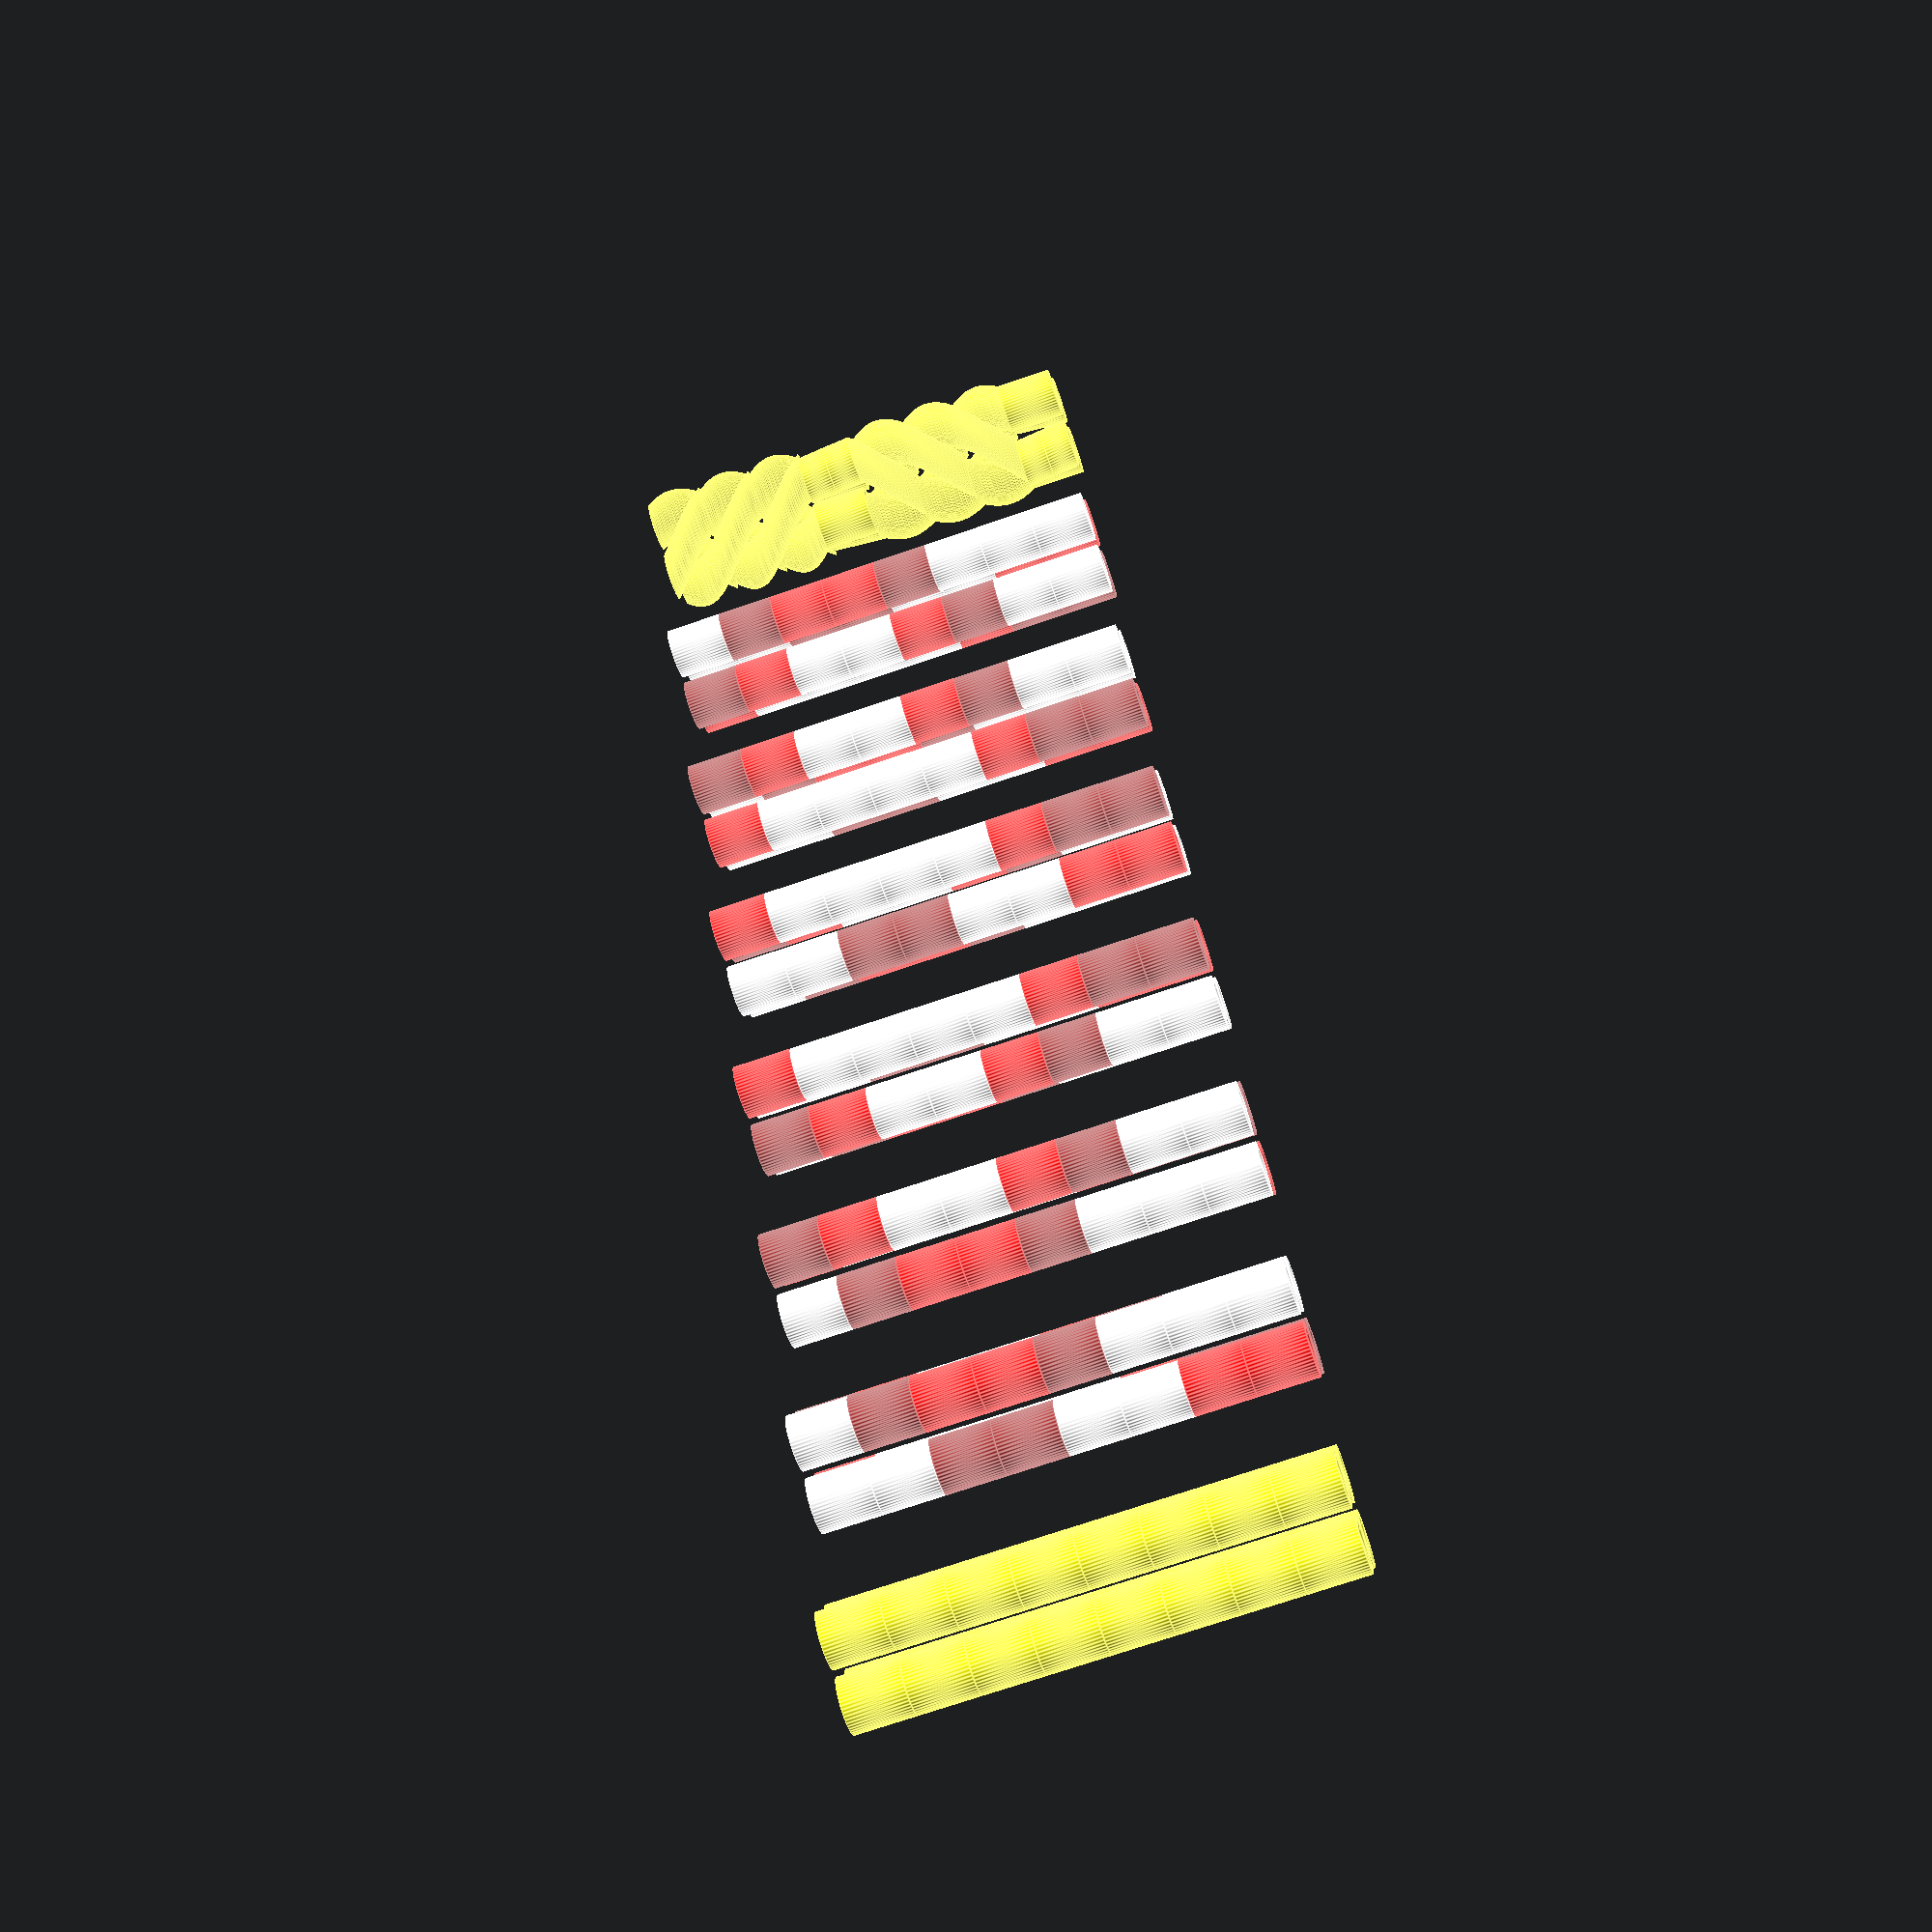
<openscad>
pack=4;
module twist(x,y,t) {
    linear_extrude(height = 2, center = false, convexity = 10, twist = t, $fn=50)
        translate([x, y, 0])
        circle(r = 0.9);
}

module yarnSegment(t, a,b,c,d,d1,d2) {
        color(a)
    twist(-1,1,t+d1);
    color(b)
    twist(-1,-1,t+d2);
    color(c)
    twist(1,-1,t+d1);
    color(d)    
    twist(1,1,t+d2);
}translate([0,0*pack,0]) {
a = [1.0,1.0,0.0];
b = [1.0,1.0,0.0];
c = [1.0,1.0,0.0];
d = [1.0,1.0,0.0];
rotate ([0,0,45]) {
rotate([0,0,90]) translate([0,0,0]) yarnSegment(90,a,b,c,d,1,0);
rotate([0,0,180]) translate([0,0,-2]) yarnSegment(90,a,b,c,d,0,10);
rotate([0,0,270]) translate([0,0,-4]) yarnSegment(90,a,b,c,d,10,0);
rotate([0,0,270]) translate([0,0,-6]) yarnSegment(0,a,b,c,d,0,10);
rotate([0,0,180]) translate([0,0,-8]) yarnSegment(-90,a,b,c,d,10,0);
rotate([0,0,90]) translate([0,0,-10]) yarnSegment(-90,a,b,c,d,0,10);
rotate([0,0,0]) translate([0,0,-12]) yarnSegment(-90,a,b,c,d,10,0);
rotate([0,0,0]) translate([0,0,-14]) yarnSegment(0,a,b,c,d,0,10);

};
};
translate([0,2*pack,0]) {
a = [1.0,1.0,1.0];
b = [1.0,0.0,0.0];
c = [0.6470588235294119,0.16470588235294117,0.16470588235294117];
d = [1.0,1.0,1.0];
rotate ([0,0,45]) {
rotate([0,0,90]) translate([0,0,0]) yarnSegment(90,a,b,c,d);
rotate([0,0,180]) translate([0,0,-2]) yarnSegment(90,a,b,c,d);
rotate([0,0,270]) translate([0,0,-4]) yarnSegment(90,a,b,c,d);
rotate([0,0,270]) translate([0,0,-6]) yarnSegment(0,a,b,c,d);
rotate([0,0,180]) translate([0,0,-8]) yarnSegment(-90,a,b,c,d);
rotate([0,0,90]) translate([0,0,-10]) yarnSegment(-90,a,b,c,d);
rotate([0,0,0]) translate([0,0,-12]) yarnSegment(-90,a,b,c,d);
rotate([0,0,0]) translate([0,0,-14]) yarnSegment(0,a,b,c,d);

};
};
translate([0,4*pack,0]) {
a = [1.0,1.0,1.0];
b = [1.0,1.0,1.0];
c = [1.0,0.0,0.0];
d = [0.6470588235294119,0.16470588235294117,0.16470588235294117];
rotate ([0,0,45]) {
rotate([0,0,90]) translate([0,0,0]) yarnSegment(90,a,b,c,d);
rotate([0,0,180]) translate([0,0,-2]) yarnSegment(90,a,b,c,d);
rotate([0,0,270]) translate([0,0,-4]) yarnSegment(90,a,b,c,d);
rotate([0,0,270]) translate([0,0,-6]) yarnSegment(0,a,b,c,d);
rotate([0,0,180]) translate([0,0,-8]) yarnSegment(-90,a,b,c,d);
rotate([0,0,90]) translate([0,0,-10]) yarnSegment(-90,a,b,c,d);
rotate([0,0,0]) translate([0,0,-12]) yarnSegment(-90,a,b,c,d);
rotate([0,0,0]) translate([0,0,-14]) yarnSegment(0,a,b,c,d);

};
};
translate([0,6*pack,0]) {
a = [0.6470588235294119,0.16470588235294117,0.16470588235294117];
b = [1.0,1.0,1.0];
c = [1.0,1.0,1.0];
d = [1.0,0.0,0.0];
rotate ([0,0,45]) {
rotate([0,0,90]) translate([0,0,0]) yarnSegment(90,a,b,c,d);
rotate([0,0,180]) translate([0,0,-2]) yarnSegment(90,a,b,c,d);
rotate([0,0,270]) translate([0,0,-4]) yarnSegment(90,a,b,c,d);
rotate([0,0,270]) translate([0,0,-6]) yarnSegment(0,a,b,c,d);
rotate([0,0,180]) translate([0,0,-8]) yarnSegment(-90,a,b,c,d);
rotate([0,0,90]) translate([0,0,-10]) yarnSegment(-90,a,b,c,d);
rotate([0,0,0]) translate([0,0,-12]) yarnSegment(-90,a,b,c,d);
rotate([0,0,0]) translate([0,0,-14]) yarnSegment(0,a,b,c,d);

};
};
translate([0,8*pack,0]) {
a = [0.6470588235294119,0.16470588235294117,0.16470588235294117];
b = [1.0,0.0,0.0];
c = [1.0,1.0,1.0];
d = [1.0,1.0,1.0];
rotate ([0,0,45]) {
rotate([0,0,-90]) translate([0,0,0]) yarnSegment(-90,a,b,c,d);
rotate([0,0,-180]) translate([0,0,-2]) yarnSegment(-90,a,b,c,d);
rotate([0,0,-270]) translate([0,0,-4]) yarnSegment(-90,a,b,c,d);
rotate([0,0,-270]) translate([0,0,-6]) yarnSegment(0,a,b,c,d);
rotate([0,0,-180]) translate([0,0,-8]) yarnSegment(90,a,b,c,d);
rotate([0,0,-90]) translate([0,0,-10]) yarnSegment(90,a,b,c,d);
rotate([0,0,0]) translate([0,0,-12]) yarnSegment(90,a,b,c,d);
rotate([0,0,0]) translate([0,0,-14]) yarnSegment(0,a,b,c,d);

};
};
translate([0,10*pack,0]) {
a = [1.0,1.0,1.0];
b = [0.6470588235294119,0.16470588235294117,0.16470588235294117];
c = [1.0,0.0,0.0];
d = [1.0,1.0,1.0];
rotate ([0,0,45]) {
rotate([0,0,-90]) translate([0,0,0]) yarnSegment(-90,a,b,c,d);
rotate([0,0,-180]) translate([0,0,-2]) yarnSegment(-90,a,b,c,d);
rotate([0,0,-270]) translate([0,0,-4]) yarnSegment(-90,a,b,c,d);
rotate([0,0,-270]) translate([0,0,-6]) yarnSegment(0,a,b,c,d);
rotate([0,0,-180]) translate([0,0,-8]) yarnSegment(90,a,b,c,d);
rotate([0,0,-90]) translate([0,0,-10]) yarnSegment(90,a,b,c,d);
rotate([0,0,0]) translate([0,0,-12]) yarnSegment(90,a,b,c,d);
rotate([0,0,0]) translate([0,0,-14]) yarnSegment(0,a,b,c,d);

};
};
translate([0,12*pack,0]) {
a = [1.0,1.0,1.0];
b = [1.0,1.0,1.0];
c = [0.6470588235294119,0.16470588235294117,0.16470588235294117];
d = [1.0,0.0,0.0];
rotate ([0,0,45]) {
rotate([0,0,-90]) translate([0,0,0]) yarnSegment(-90,a,b,c,d);
rotate([0,0,-180]) translate([0,0,-2]) yarnSegment(-90,a,b,c,d);
rotate([0,0,-270]) translate([0,0,-4]) yarnSegment(-90,a,b,c,d);
rotate([0,0,-270]) translate([0,0,-6]) yarnSegment(0,a,b,c,d);
rotate([0,0,-180]) translate([0,0,-8]) yarnSegment(90,a,b,c,d);
rotate([0,0,-90]) translate([0,0,-10]) yarnSegment(90,a,b,c,d);
rotate([0,0,0]) translate([0,0,-12]) yarnSegment(90,a,b,c,d);
rotate([0,0,0]) translate([0,0,-14]) yarnSegment(0,a,b,c,d);

};
};
translate([0,14*pack,0]) {
a = [1.0,1.0,0.0];
b = [1.0,1.0,0.0];
c = [1.0,1.0,0.0];
d = [1.0,1.0,0.0];
rotate ([0,0,45]) {
rotate([0,0,-90]) translate([0,0,0]) yarnSegment(-90,a,b,c,d);
rotate([0,0,-180]) translate([0,0,-2]) yarnSegment(-90,a,b,c,d);
rotate([0,0,-270]) translate([0,0,-4]) yarnSegment(-90,a,b,c,d);
rotate([0,0,-270]) translate([0,0,-6]) yarnSegment(0,a,b,c,d);
rotate([0,0,-180]) translate([0,0,-8]) yarnSegment(90,a,b,c,d);
rotate([0,0,-90]) translate([0,0,-10]) yarnSegment(90,a,b,c,d);
rotate([0,0,0]) translate([0,0,-12]) yarnSegment(90,a,b,c,d);
rotate([0,0,0]) translate([0,0,-14]) yarnSegment(0,a,b,c,d);

};
};

</openscad>
<views>
elev=72.4 azim=204.8 roll=108.9 proj=p view=edges
</views>
